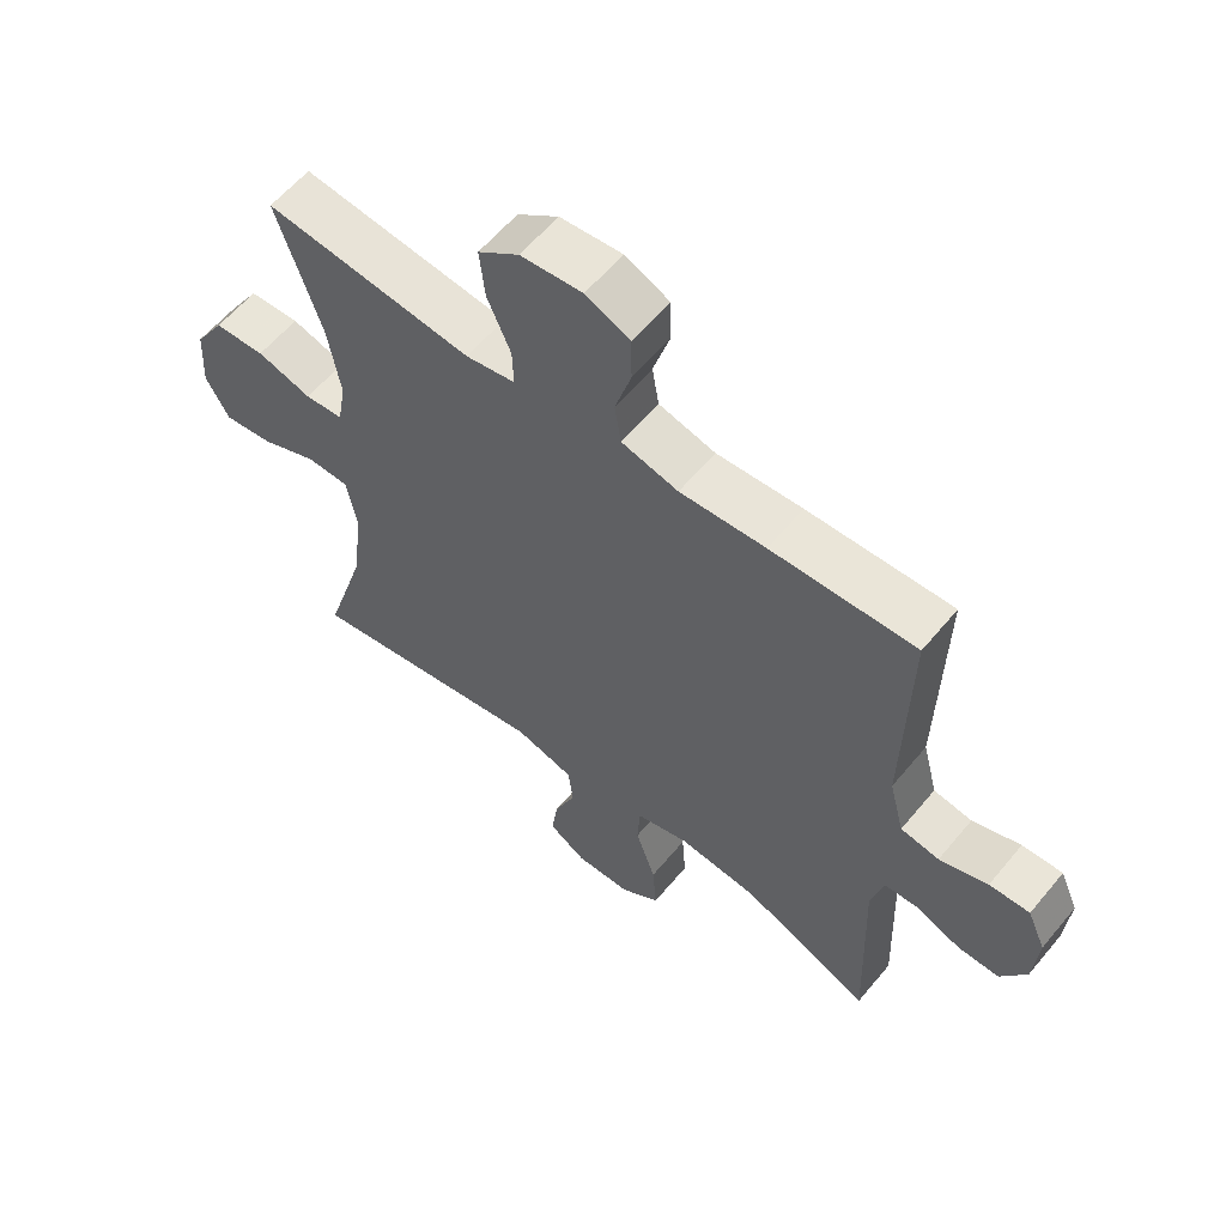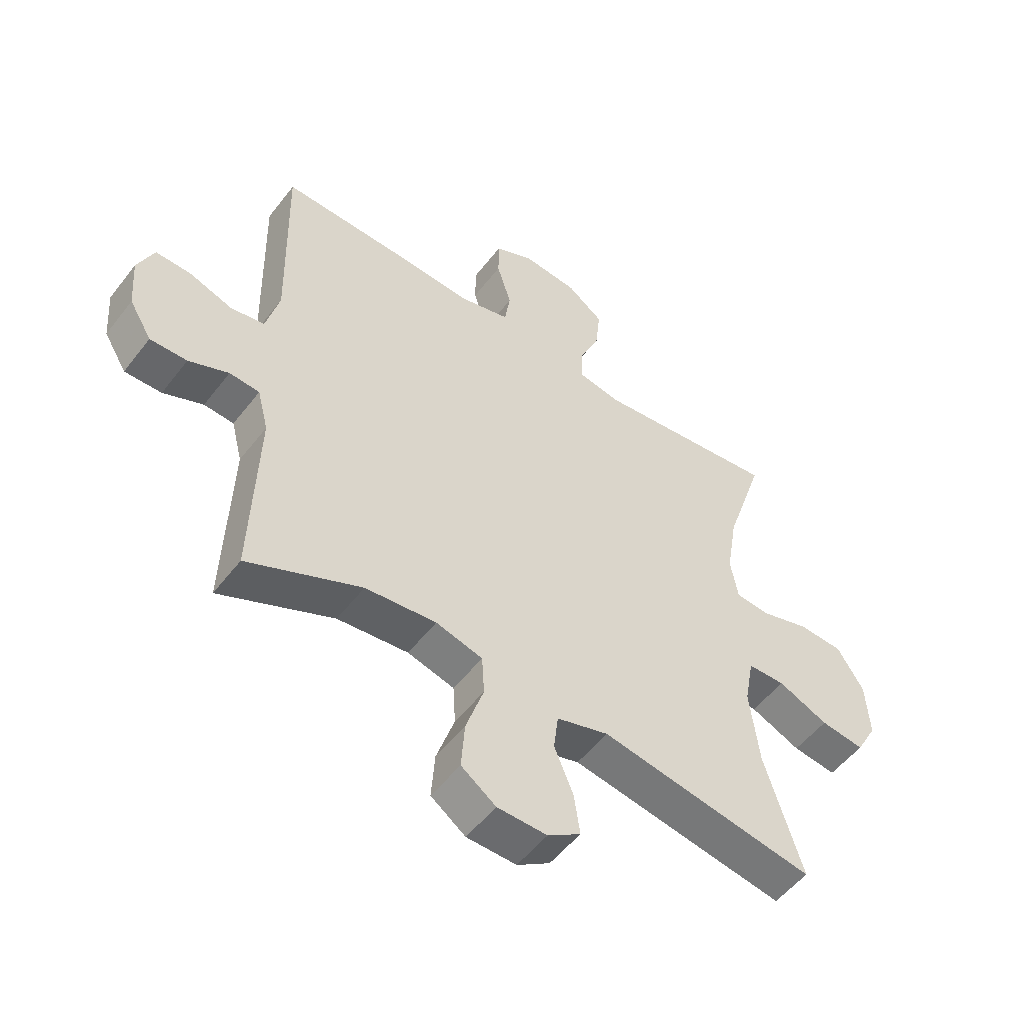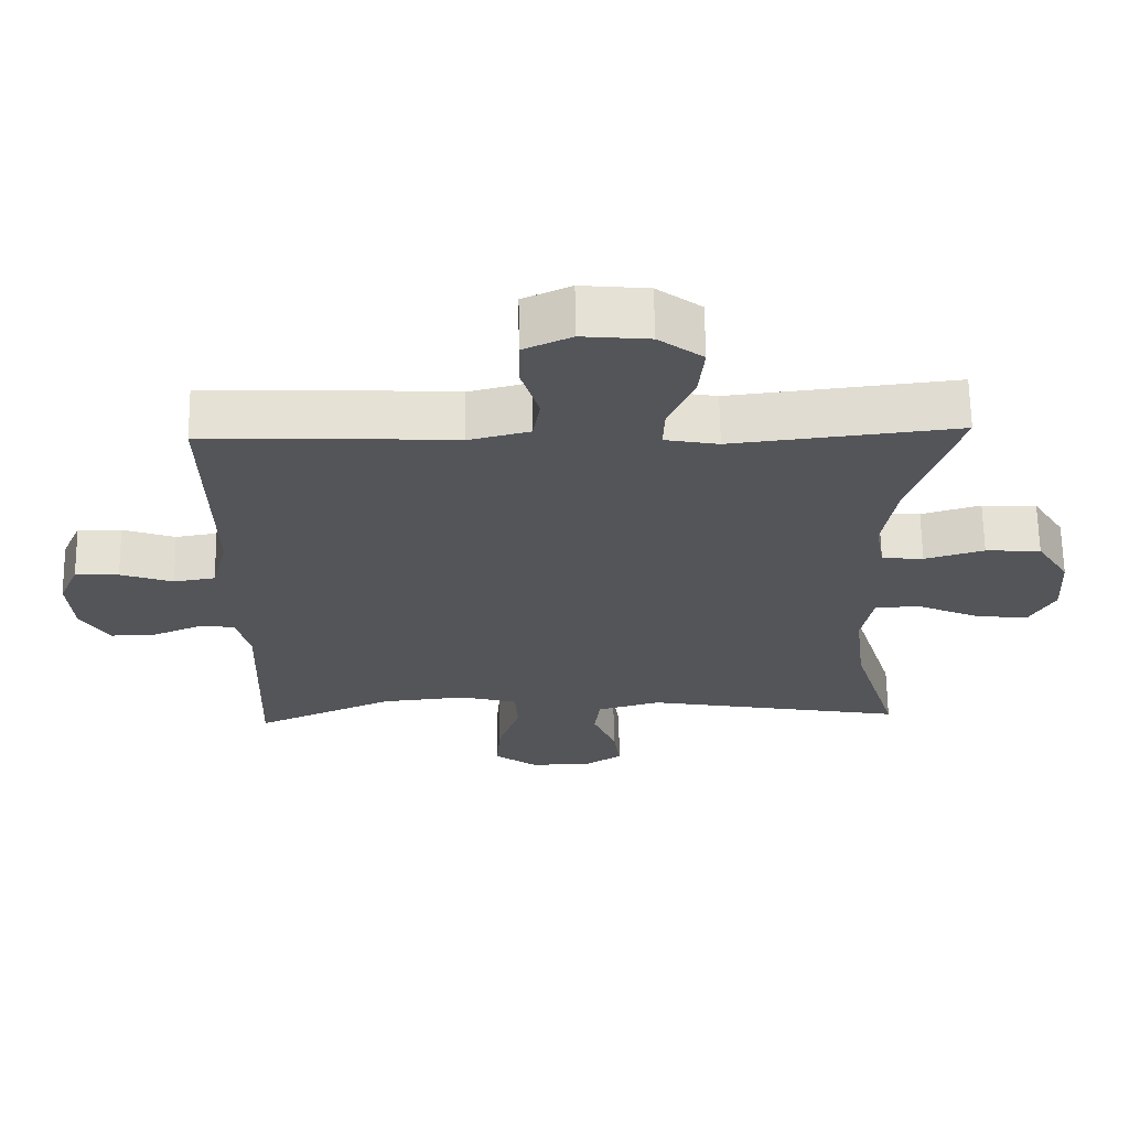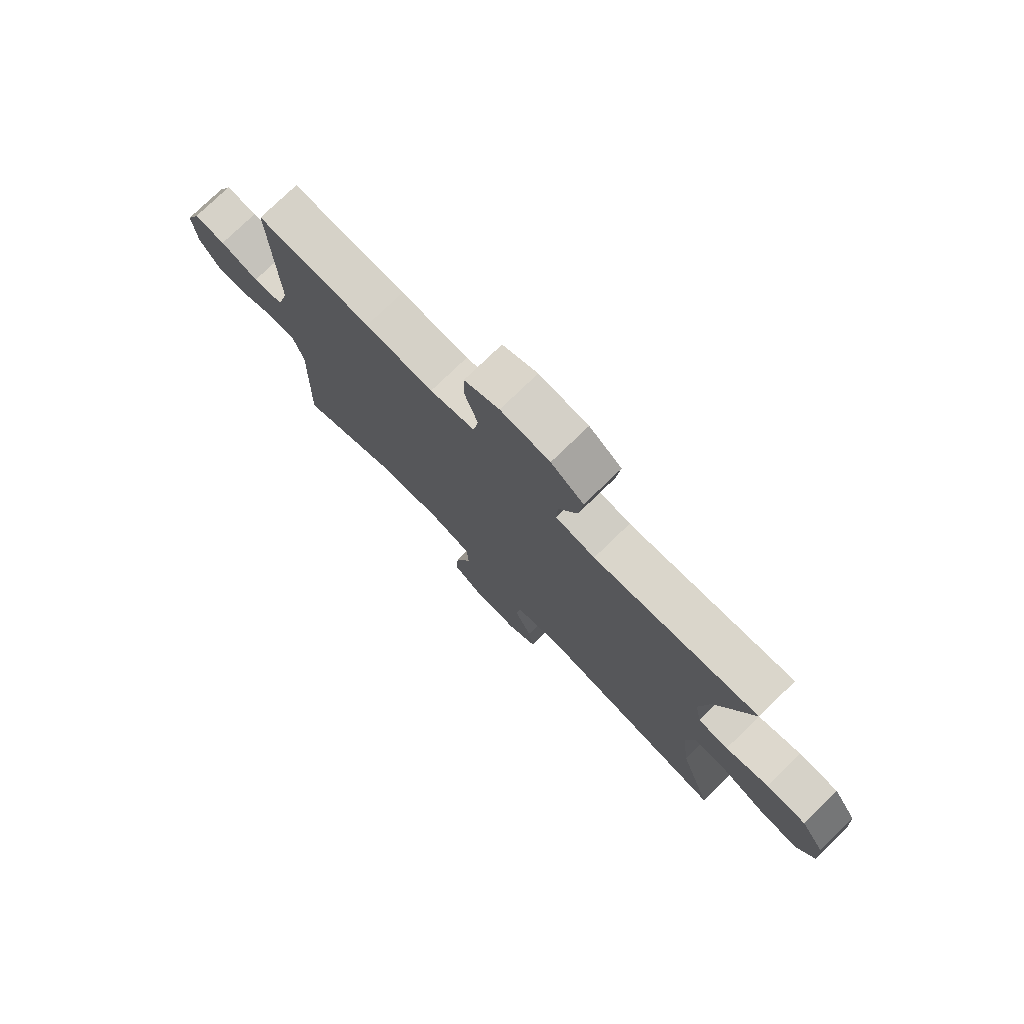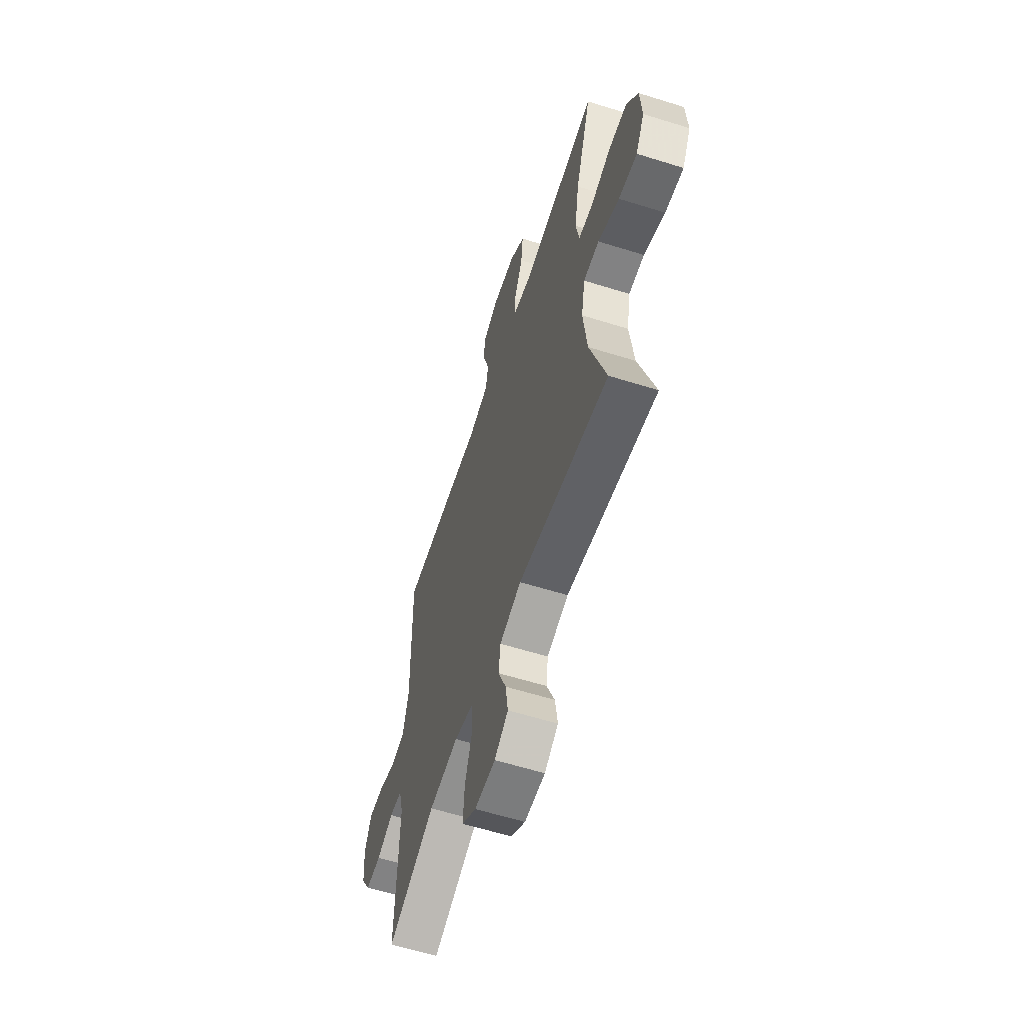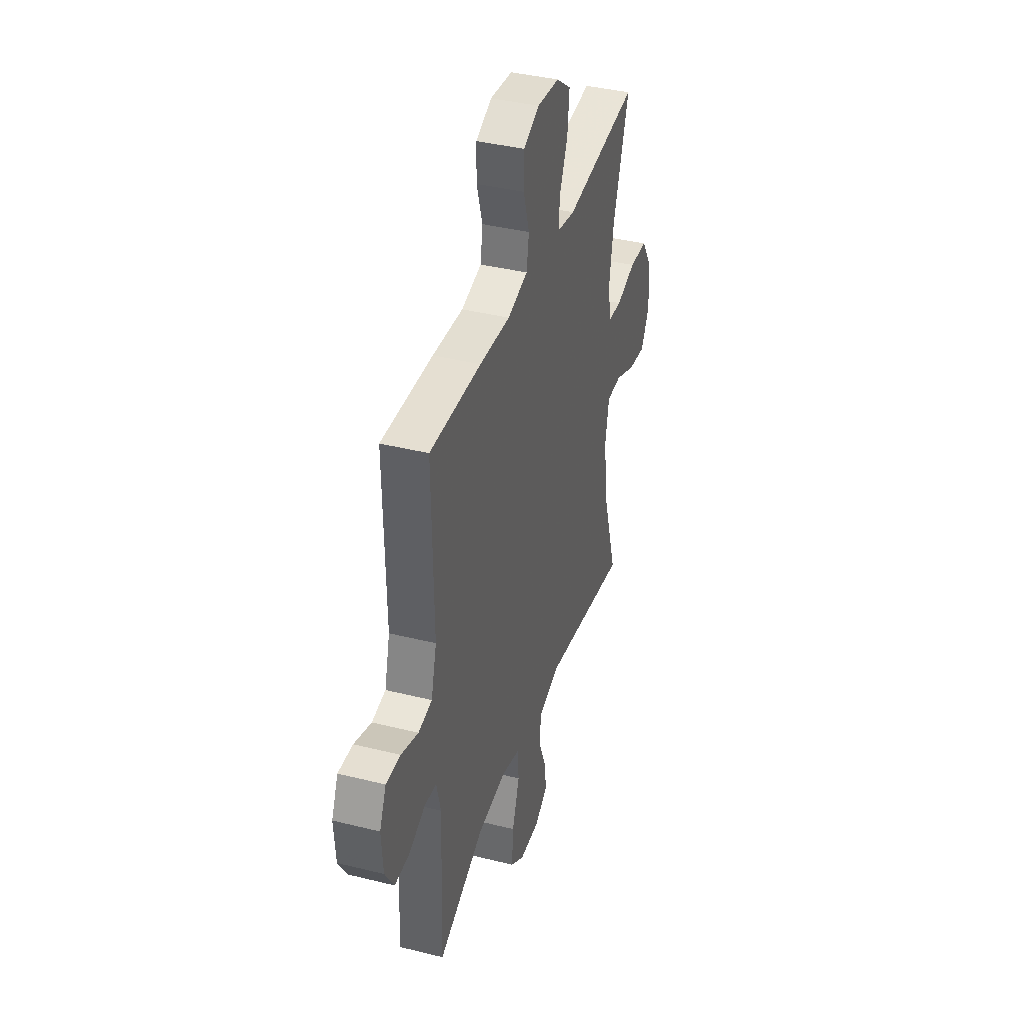
<metadata>
{"format":"obj","ext":"obj","renderer":"f3d","projection":"perspective","resolution":1024,"background":"white","views":[{"elev":59.5,"azim":39.4,"up":"+Z"},{"elev":-52.7,"azim":143.4,"up":"+Z"},{"elev":65.5,"azim":179.1,"up":"+Z"},{"elev":76.9,"azim":-134.1,"up":"+Z"},{"elev":-60.0,"azim":-107.8,"up":"+Z"},{"elev":39.0,"azim":107.3,"up":"+Z"}]}
</metadata>
<code>
v -0.5 0.07 0.5
v -0.181 0.07 0.464
v -0.105 0.07 0.478
v -0.107 0.07 0.536
v -0.143 0.07 0.619
v -0.151 0.07 0.696
v -0.088 0.07 0.743
v 0.007 0.07 0.752
v 0.075 0.07 0.721
v 0.076 0.07 0.652
v 0.051 0.07 0.57
v 0.061 0.07 0.507
v 0.148 0.07 0.485
v 0.279 0.07 0.493
v 0.5 0.07 0.5
v 0.493 0.07 0.157
v 0.516 0.07 0.068
v 0.575 0.07 0.058
v 0.649 0.07 0.084
v 0.711 0.07 0.086
v 0.739 0.07 0.022
v 0.732 0.07 -0.07
v 0.693 0.07 -0.134
v 0.629 0.07 -0.133
v 0.56 0.07 -0.104
v 0.508 0.07 -0.108
v 0.489 0.07 -0.183
v 0.5 0.07 -0.5
v 0.303 0.07 -0.413
v 0.18 0.07 -0.401
v 0.099 0.07 -0.423
v 0.095 0.07 -0.492
v 0.126 0.07 -0.584
v 0.132 0.07 -0.666
v 0.072 0.07 -0.709
v -0.014 0.07 -0.711
v -0.071 0.07 -0.674
v -0.061 0.07 -0.604
v -0.028 0.07 -0.524
v -0.036 0.07 -0.461
v -0.126 0.07 -0.435
v -0.5 0.07 -0.5
v -0.435 0.07 -0.29
v -0.419 0.07 -0.156
v -0.435 0.07 -0.07
v -0.5 0.07 -0.069
v -0.587 0.07 -0.107
v -0.663 0.07 -0.117
v -0.699 0.07 -0.052
v -0.693 0.07 0.047
v -0.647 0.07 0.12
v -0.569 0.07 0.124
v -0.485 0.07 0.099
v -0.426 0.07 0.104
v -0.413 0.07 0.178
v -0.432 0.07 0.293
v -0.5 0 0.5
v -0.181 0 0.464
v -0.105 0 0.478
v -0.107 0 0.536
v -0.143 0 0.619
v -0.151 0 0.696
v -0.088 0 0.743
v 0.007 0 0.752
v 0.075 0 0.721
v 0.076 0 0.652
v 0.051 0 0.57
v 0.061 0 0.507
v 0.148 0 0.485
v 0.279 0 0.493
v 0.5 0 0.5
v 0.493 0 0.157
v 0.516 0 0.068
v 0.575 0 0.058
v 0.649 0 0.084
v 0.711 0 0.086
v 0.739 0 0.022
v 0.732 0 -0.07
v 0.693 0 -0.134
v 0.629 0 -0.133
v 0.56 0 -0.104
v 0.508 0 -0.108
v 0.489 0 -0.183
v 0.5 0 -0.5
v 0.303 0 -0.413
v 0.18 0 -0.401
v 0.099 0 -0.423
v 0.095 0 -0.492
v 0.126 0 -0.584
v 0.132 0 -0.666
v 0.072 0 -0.709
v -0.014 0 -0.711
v -0.071 0 -0.674
v -0.061 0 -0.604
v -0.028 0 -0.524
v -0.036 0 -0.461
v -0.126 0 -0.435
v -0.5 0 -0.5
v -0.435 0 -0.29
v -0.419 0 -0.156
v -0.435 0 -0.07
v -0.5 0 -0.069
v -0.587 0 -0.107
v -0.663 0 -0.117
v -0.699 0 -0.052
v -0.693 0 0.047
v -0.647 0 0.12
v -0.569 0 0.124
v -0.485 0 0.099
v -0.426 0 0.104
v -0.413 0 0.178
v -0.432 0 0.293
f 51 52 53
f 50 51 53
f 49 50 53
f 48 49 53
f 47 48 53
f 46 47 53
f 45 46 53 54
f 44 45 54 55
f 41 42 43
f 40 41 43 44
f 37 38 39
f 36 37 39
f 35 36 39
f 34 35 39
f 33 34 39
f 32 33 39
f 31 32 39 40
f 27 28 29
f 26 27 29 30
f 23 24 25
f 22 23 25
f 21 22 25
f 20 21 25
f 19 20 25
f 18 19 25
f 17 18 25 26
f 26 30 31
f 17 26 31
f 16 17 31
f 40 44 55
f 31 40 55
f 16 31 55
f 15 16 55
f 14 15 55
f 13 14 55
f 9 10 11
f 8 9 11
f 7 8 11
f 6 7 11
f 5 6 11
f 4 5 11
f 56 1 2
f 56 2 3
f 55 56 3
f 13 55 3
f 12 13 3
f 3 4 11 12
f 109 108 107
f 109 107 106
f 109 106 105
f 109 105 104
f 109 104 103
f 109 103 102
f 110 109 102 101
f 111 110 101 100
f 99 98 97
f 100 99 97 96
f 95 94 93
f 95 93 92
f 95 92 91
f 95 91 90
f 95 90 89
f 95 89 88
f 96 95 88 87
f 85 84 83
f 86 85 83 82
f 81 80 79
f 81 79 78
f 81 78 77
f 81 77 76
f 81 76 75
f 81 75 74
f 82 81 74 73
f 87 86 82
f 87 82 73
f 87 73 72
f 111 100 96
f 111 96 87
f 111 87 72
f 111 72 71
f 111 71 70
f 111 70 69
f 67 66 65
f 67 65 64
f 67 64 63
f 67 63 62
f 67 62 61
f 67 61 60
f 58 57 112
f 59 58 112
f 59 112 111
f 59 111 69
f 59 69 68
f 68 67 60 59
f 1 57 58 2
f 2 58 59 3
f 3 59 60 4
f 4 60 61 5
f 5 61 62 6
f 6 62 63 7
f 7 63 64 8
f 8 64 65 9
f 9 65 66 10
f 10 66 67 11
f 11 67 68 12
f 12 68 69 13
f 13 69 70 14
f 14 70 71 15
f 15 71 72 16
f 16 72 73 17
f 17 73 74 18
f 18 74 75 19
f 19 75 76 20
f 20 76 77 21
f 21 77 78 22
f 22 78 79 23
f 23 79 80 24
f 24 80 81 25
f 25 81 82 26
f 26 82 83 27
f 27 83 84 28
f 28 84 85 29
f 29 85 86 30
f 30 86 87 31
f 31 87 88 32
f 32 88 89 33
f 33 89 90 34
f 34 90 91 35
f 35 91 92 36
f 36 92 93 37
f 37 93 94 38
f 38 94 95 39
f 39 95 96 40
f 40 96 97 41
f 41 97 98 42
f 42 98 99 43
f 43 99 100 44
f 44 100 101 45
f 45 101 102 46
f 46 102 103 47
f 47 103 104 48
f 48 104 105 49
f 49 105 106 50
f 50 106 107 51
f 51 107 108 52
f 52 108 109 53
f 53 109 110 54
f 54 110 111 55
f 55 111 112 56
f 56 112 57 1

</code>
